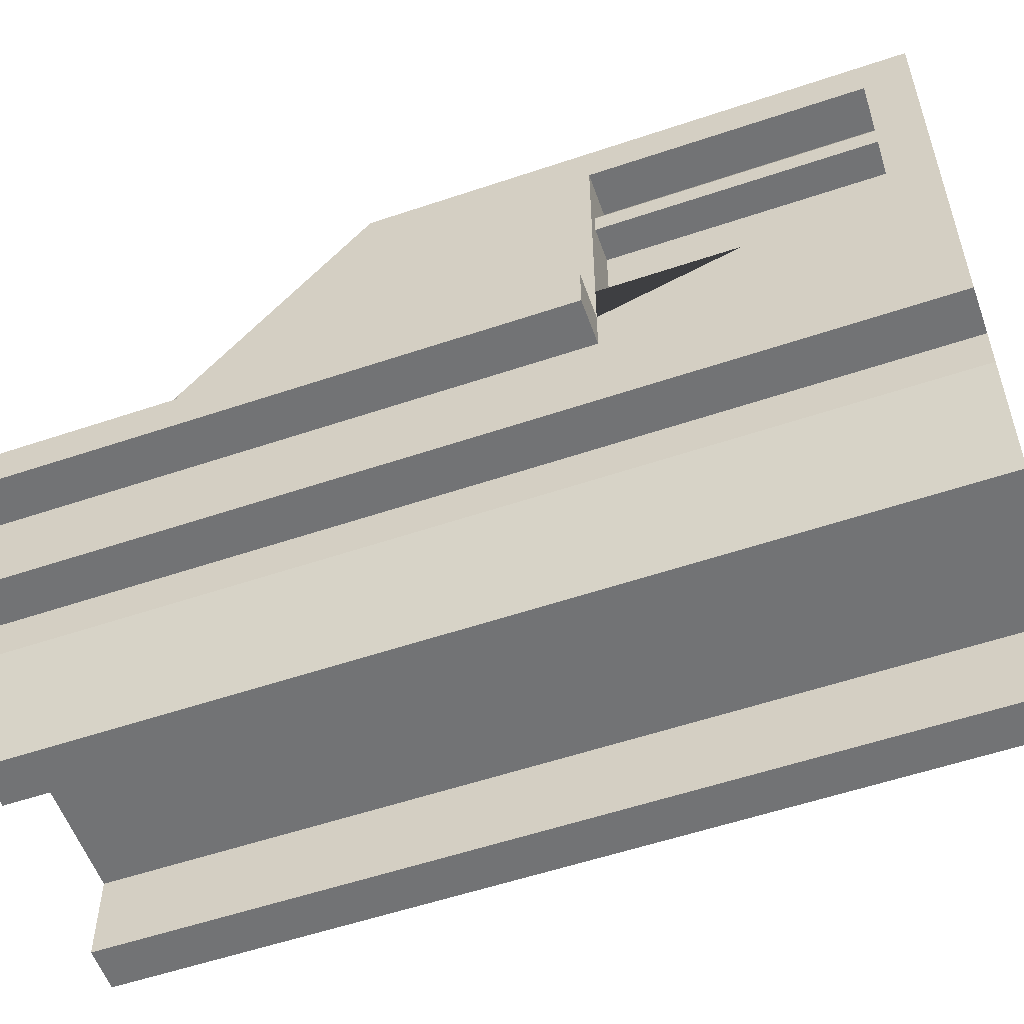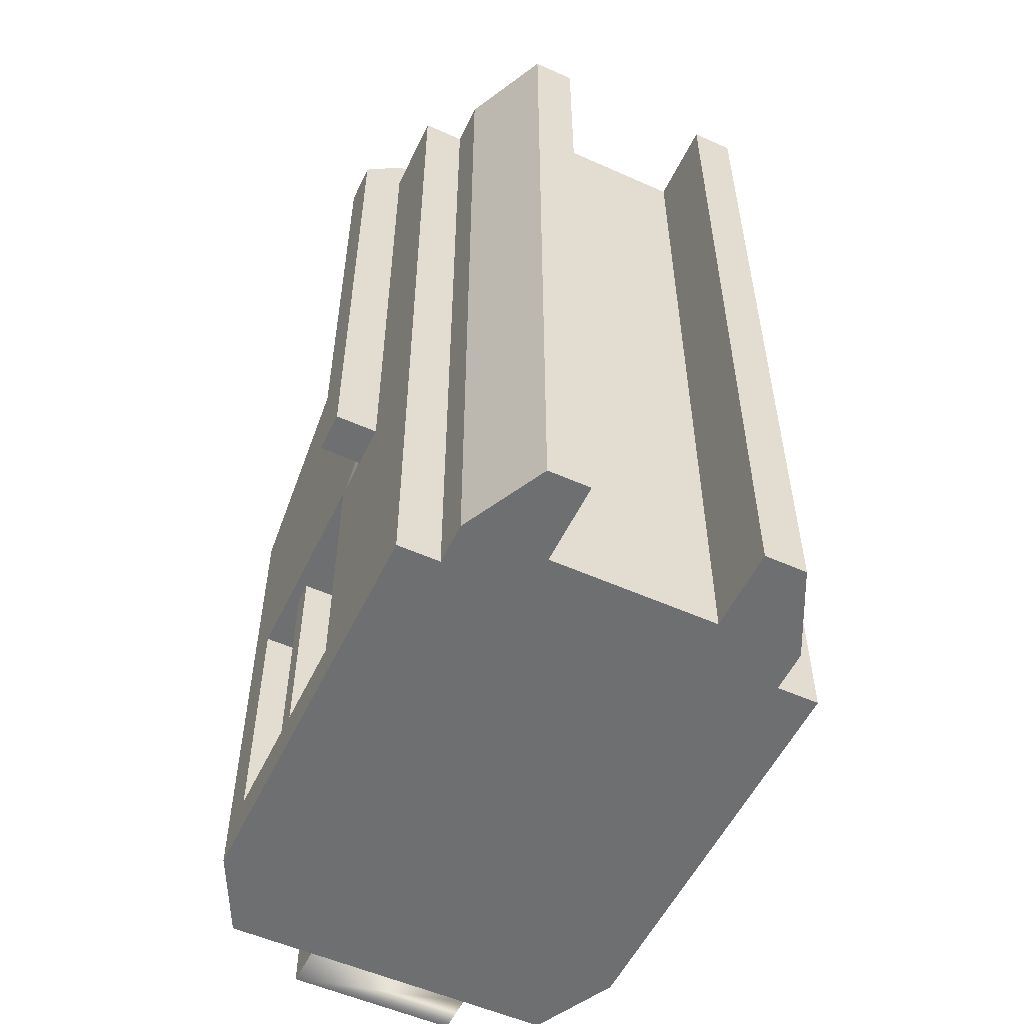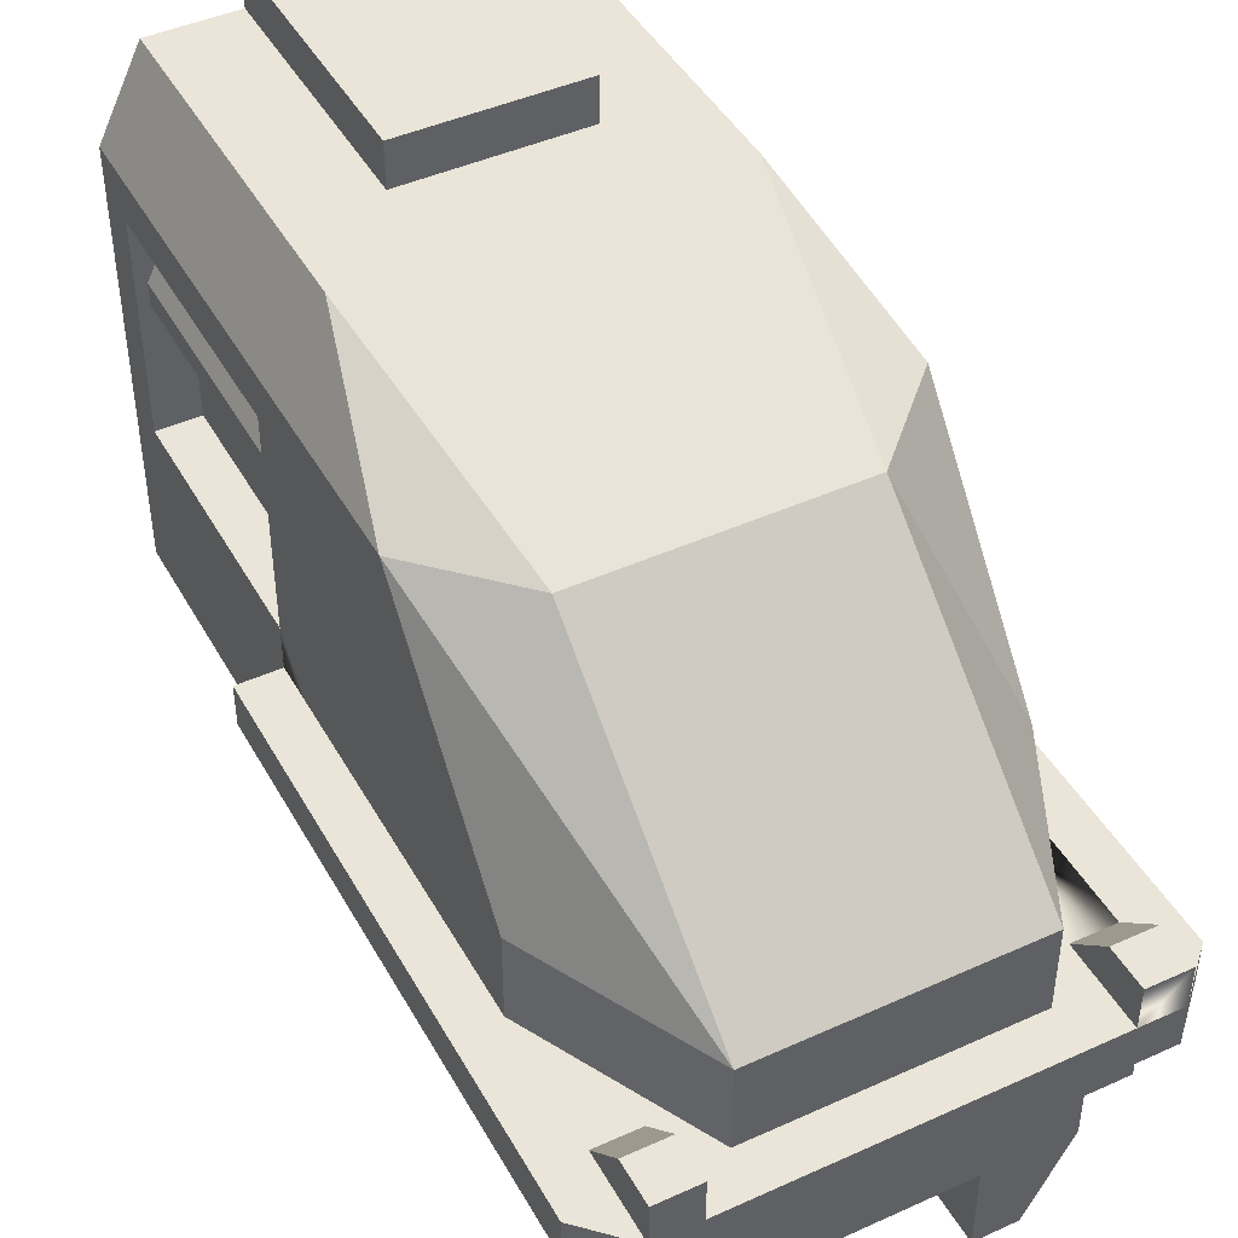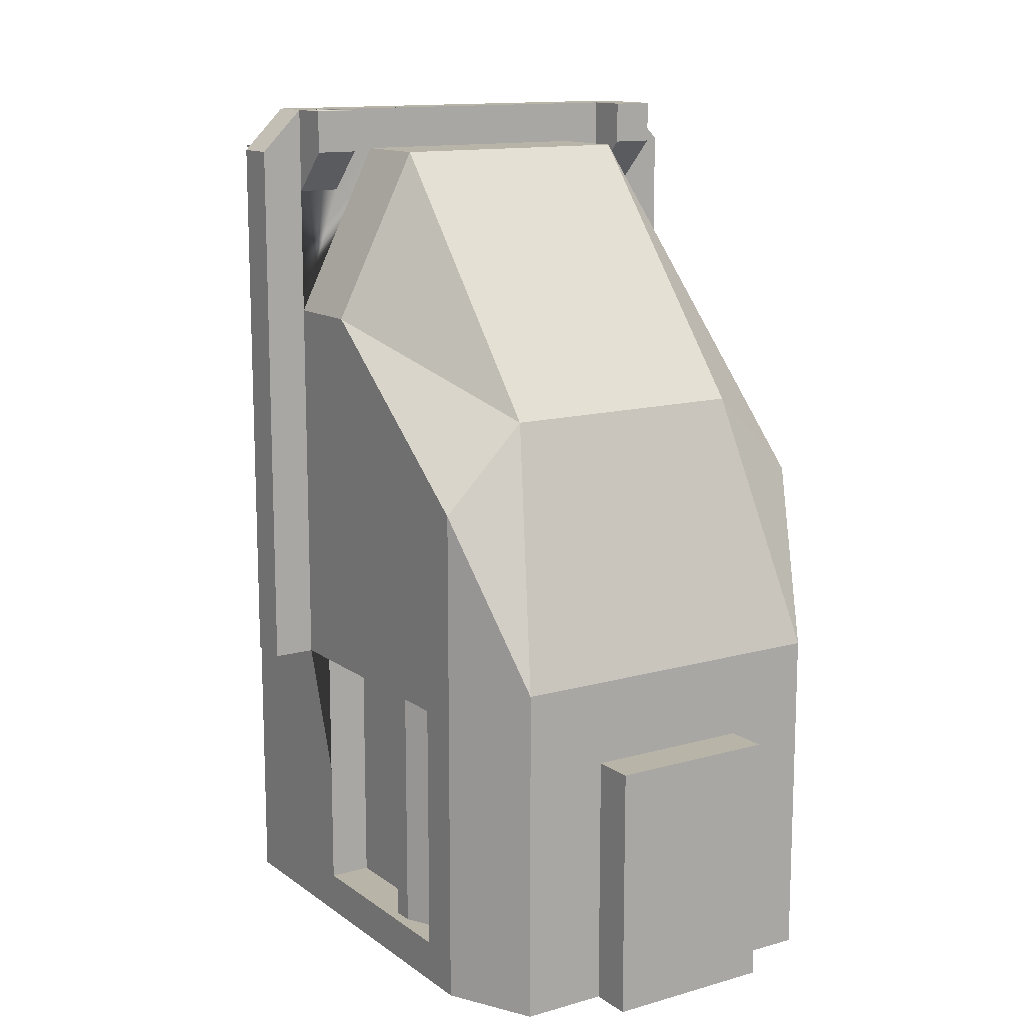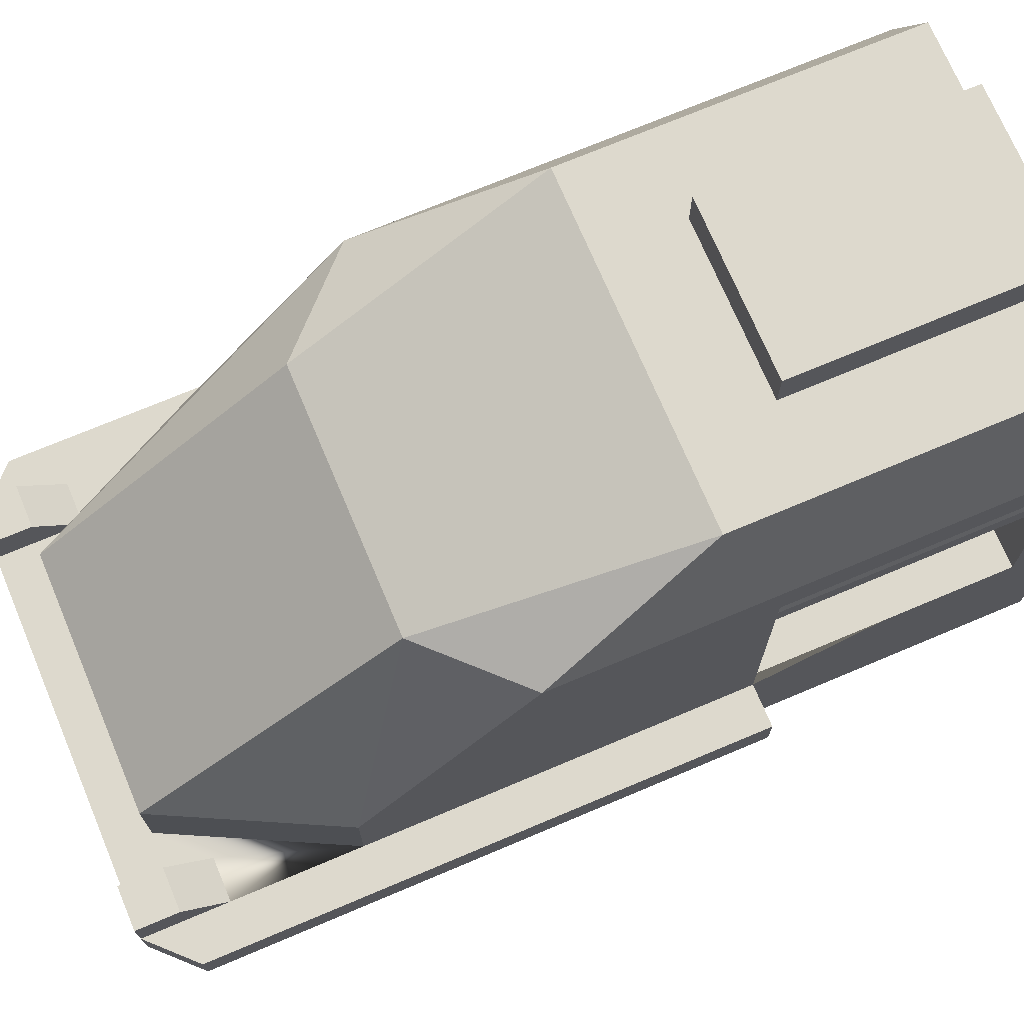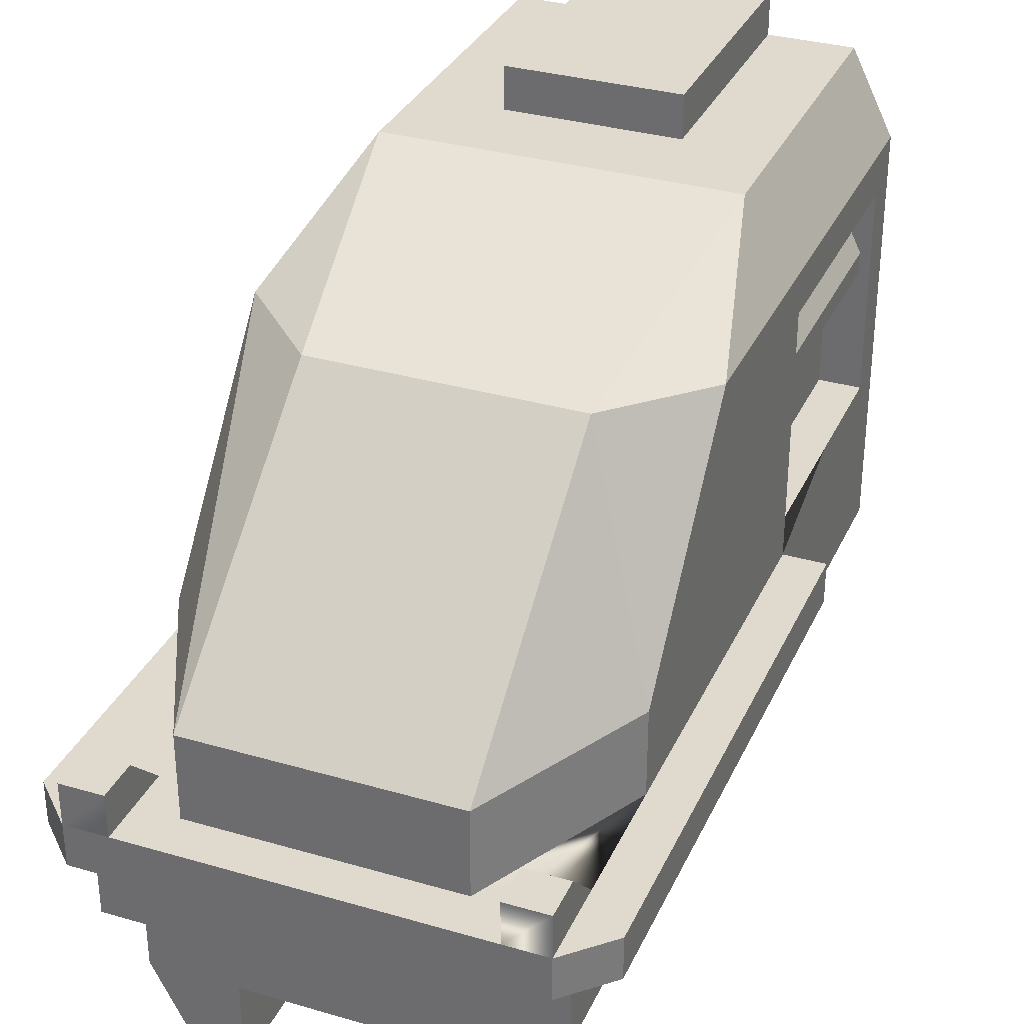
<metadata>
{"format":"obj","ext":"obj","renderer":"f3d","projection":"perspective","resolution":1024,"background":"white","views":[{"elev":-55.9,"azim":109.5,"up":"+Y"},{"elev":-54.5,"azim":-25.3,"up":"+Z"},{"elev":44.7,"azim":-27.7,"up":"+Y"},{"elev":13.1,"azim":147.2,"up":"+Z"},{"elev":72.0,"azim":67.1,"up":"+Y"},{"elev":32.8,"azim":21.9,"up":"+Y"}]}
</metadata>
<code>
o monorail_trainFront
v -0.25 0.2 -0.5
v -0.2 0.15 -0.5
v -0.25 0.15 -0.5
v 0.2 0.15 -0.5
v 0.25 0.15 -0.5
v 0.25 0.2 -0.5
v 0.2 0.15 0.5
v 0.25 0.15 0.5
v -0.2 0.75 -0.5
v 0.25 0.65 -0.5
v -0.25 0.65 -0.5
v 0.2 0.75 -0.5
v -0.1 0.75 -0.5
v 0.1 0.75 -0.5
v 0.25 0.2 0.5
v -0.2 0.15 0.5
v -0.25 0.15 0.5
v -0.25 0.2 0.5
v 0.15 0.65 0.2
v 0.25 0.65 0.1
v 0.2 0.75 -0.1
v -0.2 0.75 -0.1
v -0.15 0.65 0.2
v -0.25 0.65 -0.1
v -0.25 0.65 0.1
v -0.3 0.3 -0.15
v -0.25 0.3 -0.1
v -0.25 0.3 -0.15
v -0.25 0.3 0.3
v -0.25 0.3 0.45
v -0.25 0.3 0.55
v -0.3 0.3 0.5
v -0.2 0.3 0.45
v -0.15 0.3 0.5
v -0.2 0.3 0.55
v 0.15 0.3 0.5
v 0.2 0.3 0.55
v 0.2 0.3 0.45
v 0.25 0.3 0.3
v 0.25 0.3 0.45
v 0.25 0.3 0.55
v 0.25 0.3 -0.1
v 0.25 0.3 -0.15
v 0.3 0.3 0.5
v 0.3 0.3 -0.15
v 0.2375 0.525 -0.15
v 0.2375 0.5 -0.45
v 0.2375 0.525 -0.45
v 0.2375 0.5 -0.15
v -0.2375 0.5 -0.15
v -0.2375 0.525 -0.45
v -0.2375 0.5 -0.45
v -0.2375 0.525 -0.15
v 0.3 0.25 -0.15
v 0.25 0.25 -0.15
v -0.2 0.6 -0.15
v -0.2 0.6 -0.45
v 0.25 0.25 0.55
v 0.3 0.25 0.5
v -0.3 0.25 0.5
v -0.25 0.25 0.55
v 0.2 0.5 -0.15
v 0.2 0.5 -0.45
v -0.1 0.75 -0.2
v 0.1 0.75 -0.2
v 0.2 0.6 -0.15
v 0.2 0.6 -0.45
v -0.25 0.25 -0.15
v -0.3 0.25 -0.15
v -0.2 0.5 -0.45
v -0.2 0.5 -0.15
v 0.25 0.65 -0.1
v 0.25 0.25 0.5
v -0.25 0.25 0.5
v 0.25 0.6 -0.45
v 0.25 0.25 -0.5
v 0.25 0.6 -0.15
v 0.25 0.4 -0.1
v 0.25 0.35 -0.15
v 0.25 0.35 -0.45
v 0.25 0.4 0.3
v -0.25 0.35 0.5
v -0.25 0.35 0.55
v -0.1 0.8 -0.5
v 0.1 0.8 -0.2
v 0.1 0.8 -0.5
v -0.1 0.8 -0.2
v 0.25 0.35 0.5
v 0.25 0.35 0.55
v 0.15 0.4 0.5
v -0.25 0.4 -0.1
v -0.25 0.4 0.3
v -0.25 0.6 -0.15
v -0.25 0.35 -0.15
v -0.25 0.35 -0.45
v -0.25 0.6 -0.45
v -0.15 0.4 0.5
v 0.2 0.35 0.55
v -0.2 0.35 0.5
v -0.2 0.35 0.55
v 0.2 0.35 0.5
v -0.15 -0 0.5
v -0.1 0 -0.5
v -0.1 -0 0.5
v -0.15 0 -0.5
v 0.1 -0 0.5
v 0.15 0 -0.5
v 0.15 -0 0.5
v 0.1 0 -0.5
v 0.2 0.1 0.5
v 0.2 0.1 -0.5
v -0.2 0.1 -0.5
v -0.2 0.1 0.5
v 0.2 0.35 -0.45
v 0.2 0.35 -0.15
v -0.1 0.1 -0.5
v 0.1 0.1 -0.5
v -0.2 0.35 -0.15
v -0.1 0.1 0.5
v 0.1 0.1 0.5
v -0.2 0.35 -0.45
f 1 2 3
f 2 1 4
f 4 1 5
f 5 1 6
f 7 5 8
f 5 7 4
f 9 10 11
f 10 9 12
f 12 9 13
f 12 13 14
f 15 7 8
f 7 15 16
f 16 15 17
f 17 15 18
f 17 1 3
f 1 17 18
f 19 20 21
f 15 5 6
f 5 15 8
f 22 19 21
f 19 22 23
f 17 2 16
f 2 17 3
f 24 9 11
f 9 24 22
f 22 24 25
f 25 23 22
f 26 27 28
f 27 26 29
f 29 26 30
f 30 26 31
f 31 26 32
f 33 29 30
f 29 33 34
f 35 34 33
f 35 36 34
f 37 36 35
f 38 36 37
f 38 39 36
f 39 38 40
f 41 39 40
f 41 42 39
f 41 43 42
f 44 43 41
f 43 44 45
f 46 47 48
f 47 46 49
f 50 51 52
f 51 50 53
f 43 54 55
f 54 43 45
f 51 56 57
f 56 51 53
f 44 58 59
f 58 44 41
f 31 60 61
f 60 31 32
f 62 47 49
f 47 62 63
f 41 61 58
f 61 41 31
f 31 41 37
f 31 37 35
f 9 64 13
f 22 64 9
f 22 65 64
f 21 65 22
f 21 14 65
f 14 21 12
f 66 48 67
f 48 66 46
f 26 68 69
f 68 26 28
f 44 54 45
f 54 44 59
f 60 26 69
f 26 60 32
f 50 70 71
f 70 50 52
f 21 10 12
f 10 21 72
f 72 21 20
f 61 73 58
f 73 61 74
f 74 61 60
f 74 60 68
f 68 60 69
f 55 58 73
f 54 58 55
f 58 54 59
f 10 75 76
f 75 10 72
f 75 72 77
f 77 72 78
f 42 77 78
f 43 77 42
f 77 43 79
f 80 76 75
f 76 80 55
f 55 80 79
f 55 79 43
f 81 42 78
f 42 81 39
f 55 6 76
f 6 55 15
f 15 55 73
f 31 82 30
f 82 31 83
f 73 18 15
f 18 73 74
f 84 85 86
f 85 84 87
f 11 6 1
f 6 11 76
f 76 11 10
f 88 41 40
f 41 88 89
f 85 14 86
f 14 85 65
f 90 39 81
f 39 90 36
f 29 91 27
f 91 29 92
f 91 93 27
f 94 27 93
f 94 28 27
f 94 68 28
f 68 94 95
f 95 1 68
f 1 95 11
f 68 1 18
f 68 18 74
f 96 11 95
f 11 96 24
f 24 96 93
f 24 93 91
f 34 92 29
f 92 34 97
f 84 14 13
f 14 84 86
f 90 34 36
f 34 90 97
f 89 37 41
f 37 89 98
f 64 84 13
f 84 64 87
f 30 99 33
f 99 30 82
f 82 100 99
f 100 82 83
f 99 35 33
f 35 99 100
f 100 31 35
f 31 100 83
f 85 64 65
f 64 85 87
f 38 88 40
f 88 38 101
f 37 101 38
f 101 37 98
f 101 89 88
f 89 101 98
f 97 25 92
f 19 81 20
f 23 90 19
f 90 23 97
f 102 103 104
f 103 102 105
f 90 81 19
f 24 20 72
f 20 24 19
f 19 24 23
f 23 24 25
f 106 107 108
f 107 106 109
f 110 107 111
f 107 110 108
f 102 112 105
f 112 102 113
f 75 47 80
f 47 75 48
f 48 75 67
f 63 80 47
f 80 63 114
f 114 79 80
f 79 114 115
f 112 103 105
f 103 112 116
f 116 112 2
f 116 2 117
f 117 2 111
f 111 2 4
f 107 117 111
f 117 107 109
f 94 50 118
f 50 94 93
f 50 93 53
f 53 93 56
f 71 118 50
f 119 117 120
f 117 119 116
f 92 24 91
f 24 92 25
f 63 115 114
f 115 63 62
f 62 79 115
f 79 62 49
f 79 49 77
f 77 49 46
f 77 46 66
f 106 117 109
f 117 106 120
f 95 52 96
f 52 95 121
f 52 121 70
f 96 52 51
f 96 51 57
f 110 106 108
f 106 110 120
f 120 110 7
f 120 7 119
f 119 7 113
f 113 7 16
f 102 119 113
f 119 102 104
f 119 103 116
f 103 119 104
f 7 111 4
f 111 7 110
f 25 97 23
f 95 118 121
f 118 95 94
f 118 70 121
f 70 118 71
f 113 2 112
f 2 113 16
f 72 81 78
f 81 72 20
f 93 57 56
f 57 93 96
f 66 75 77
f 75 66 67

</code>
